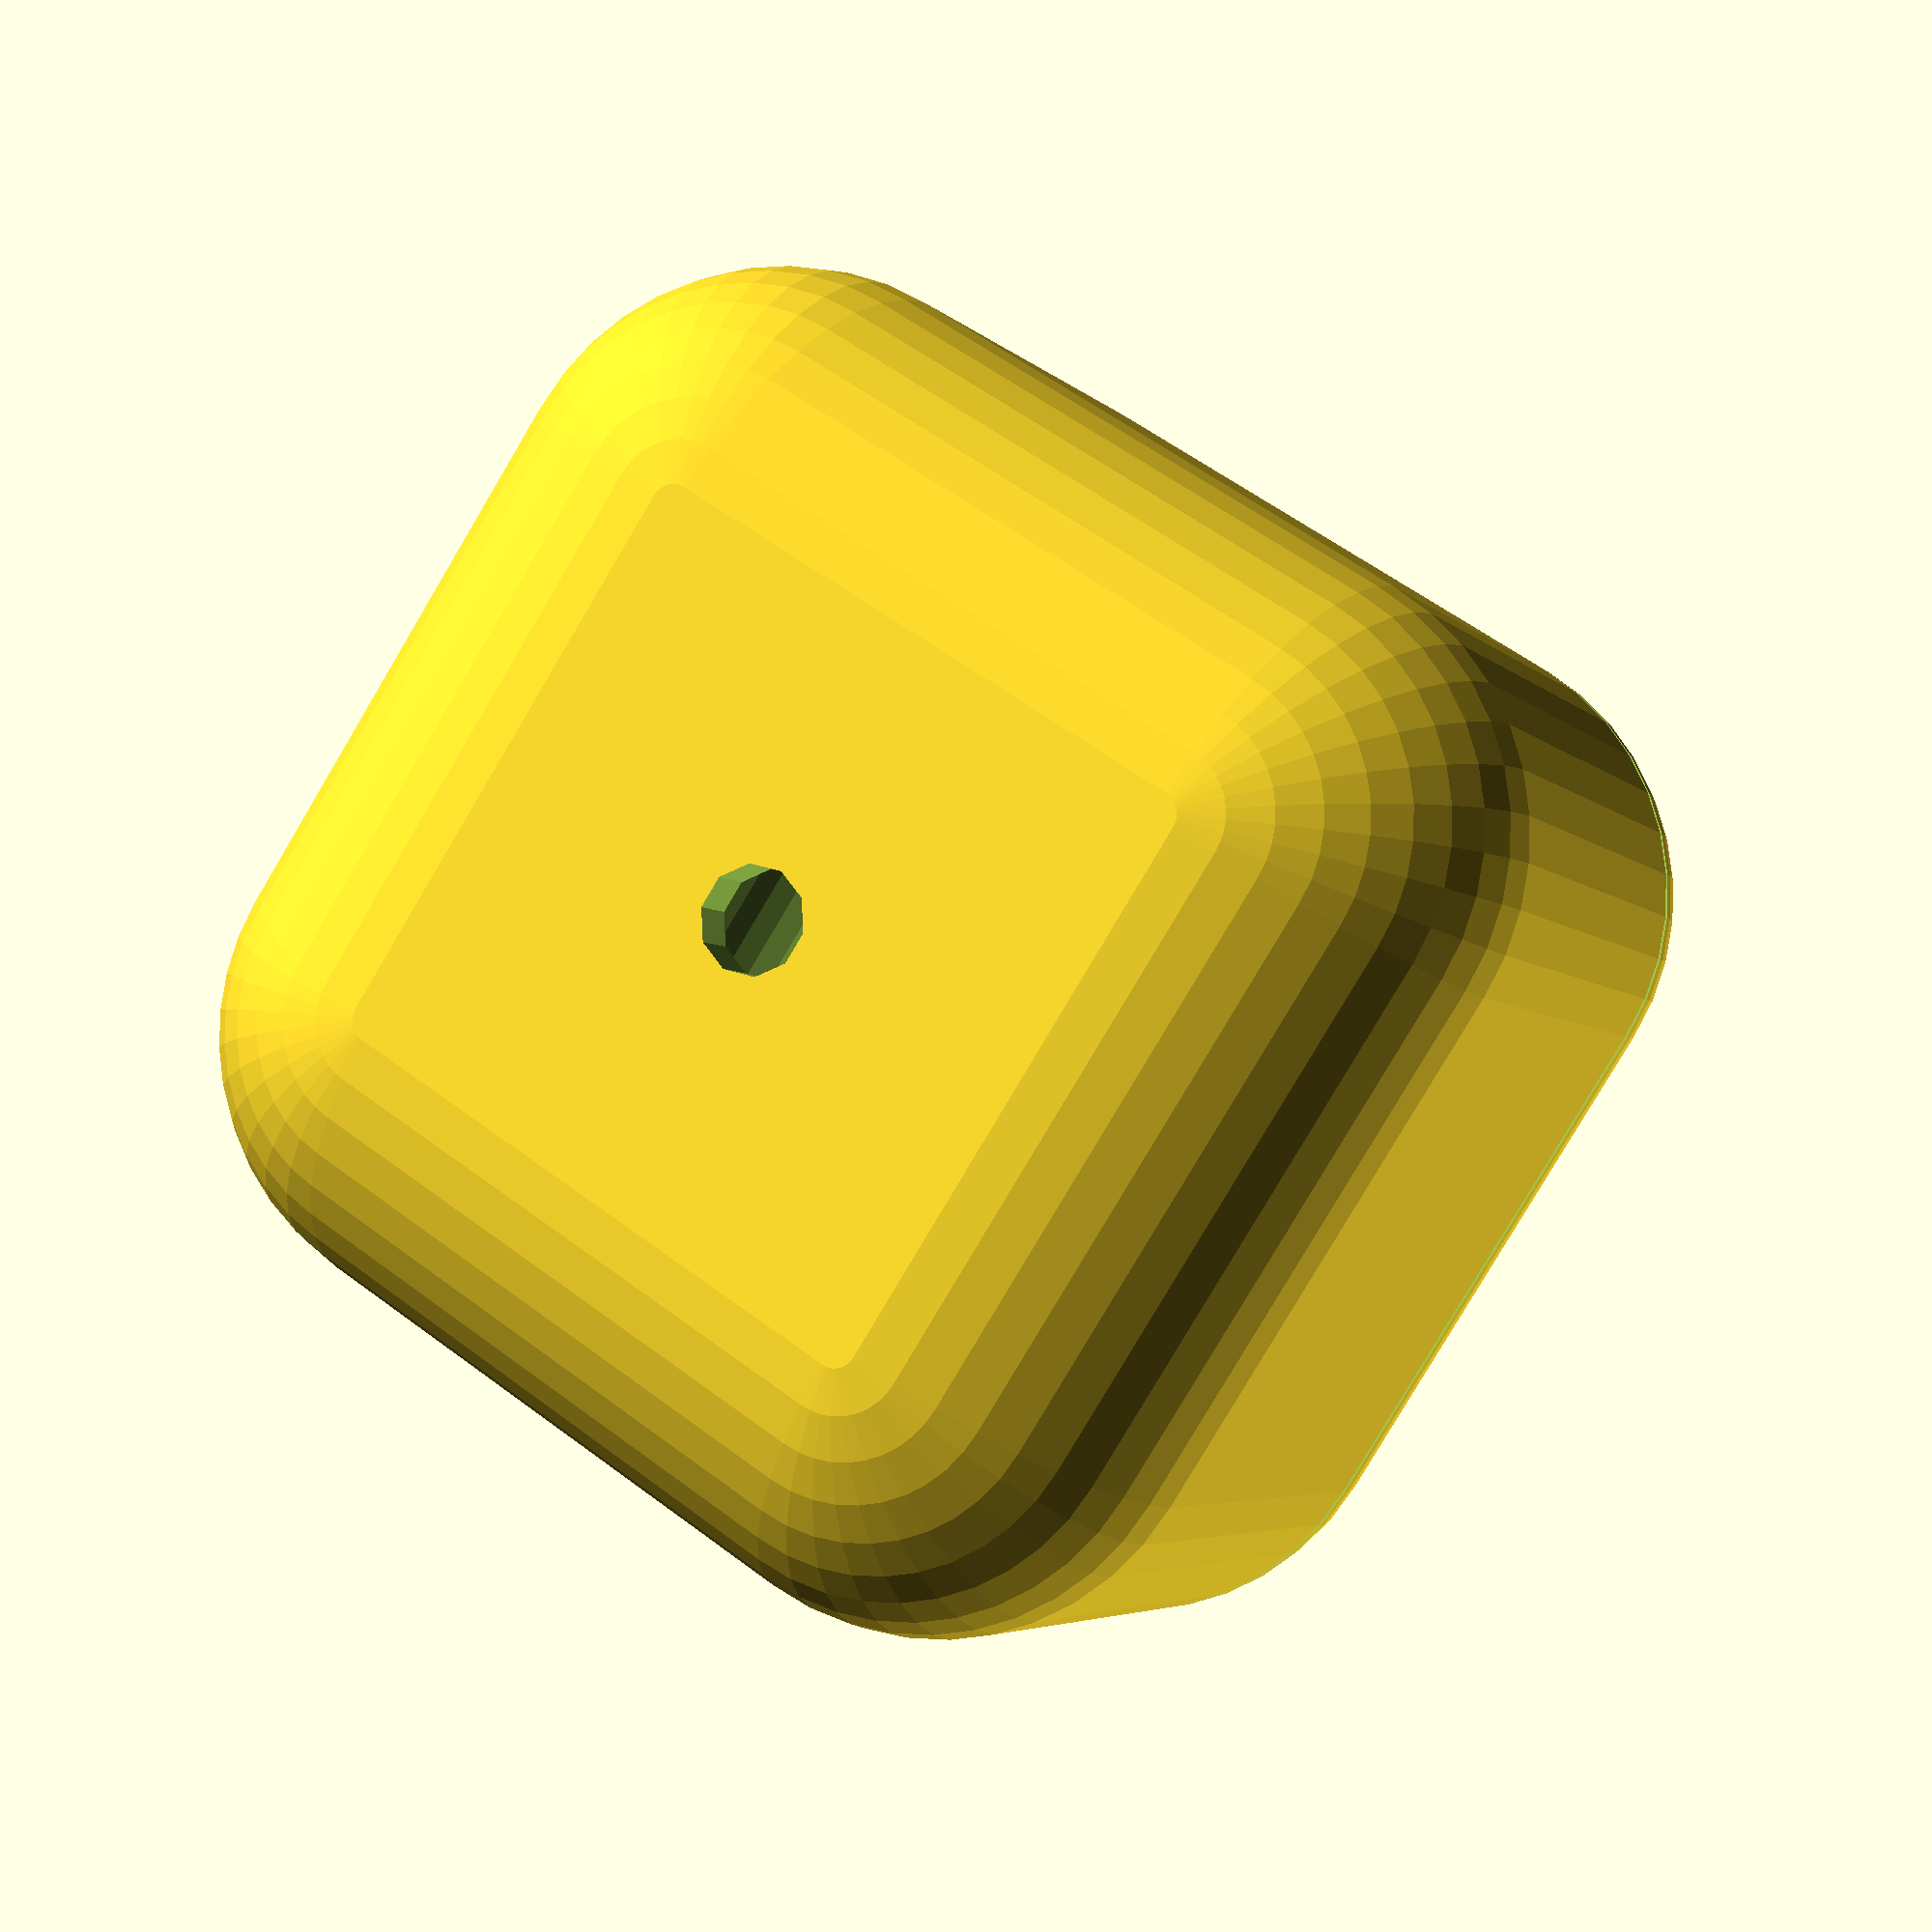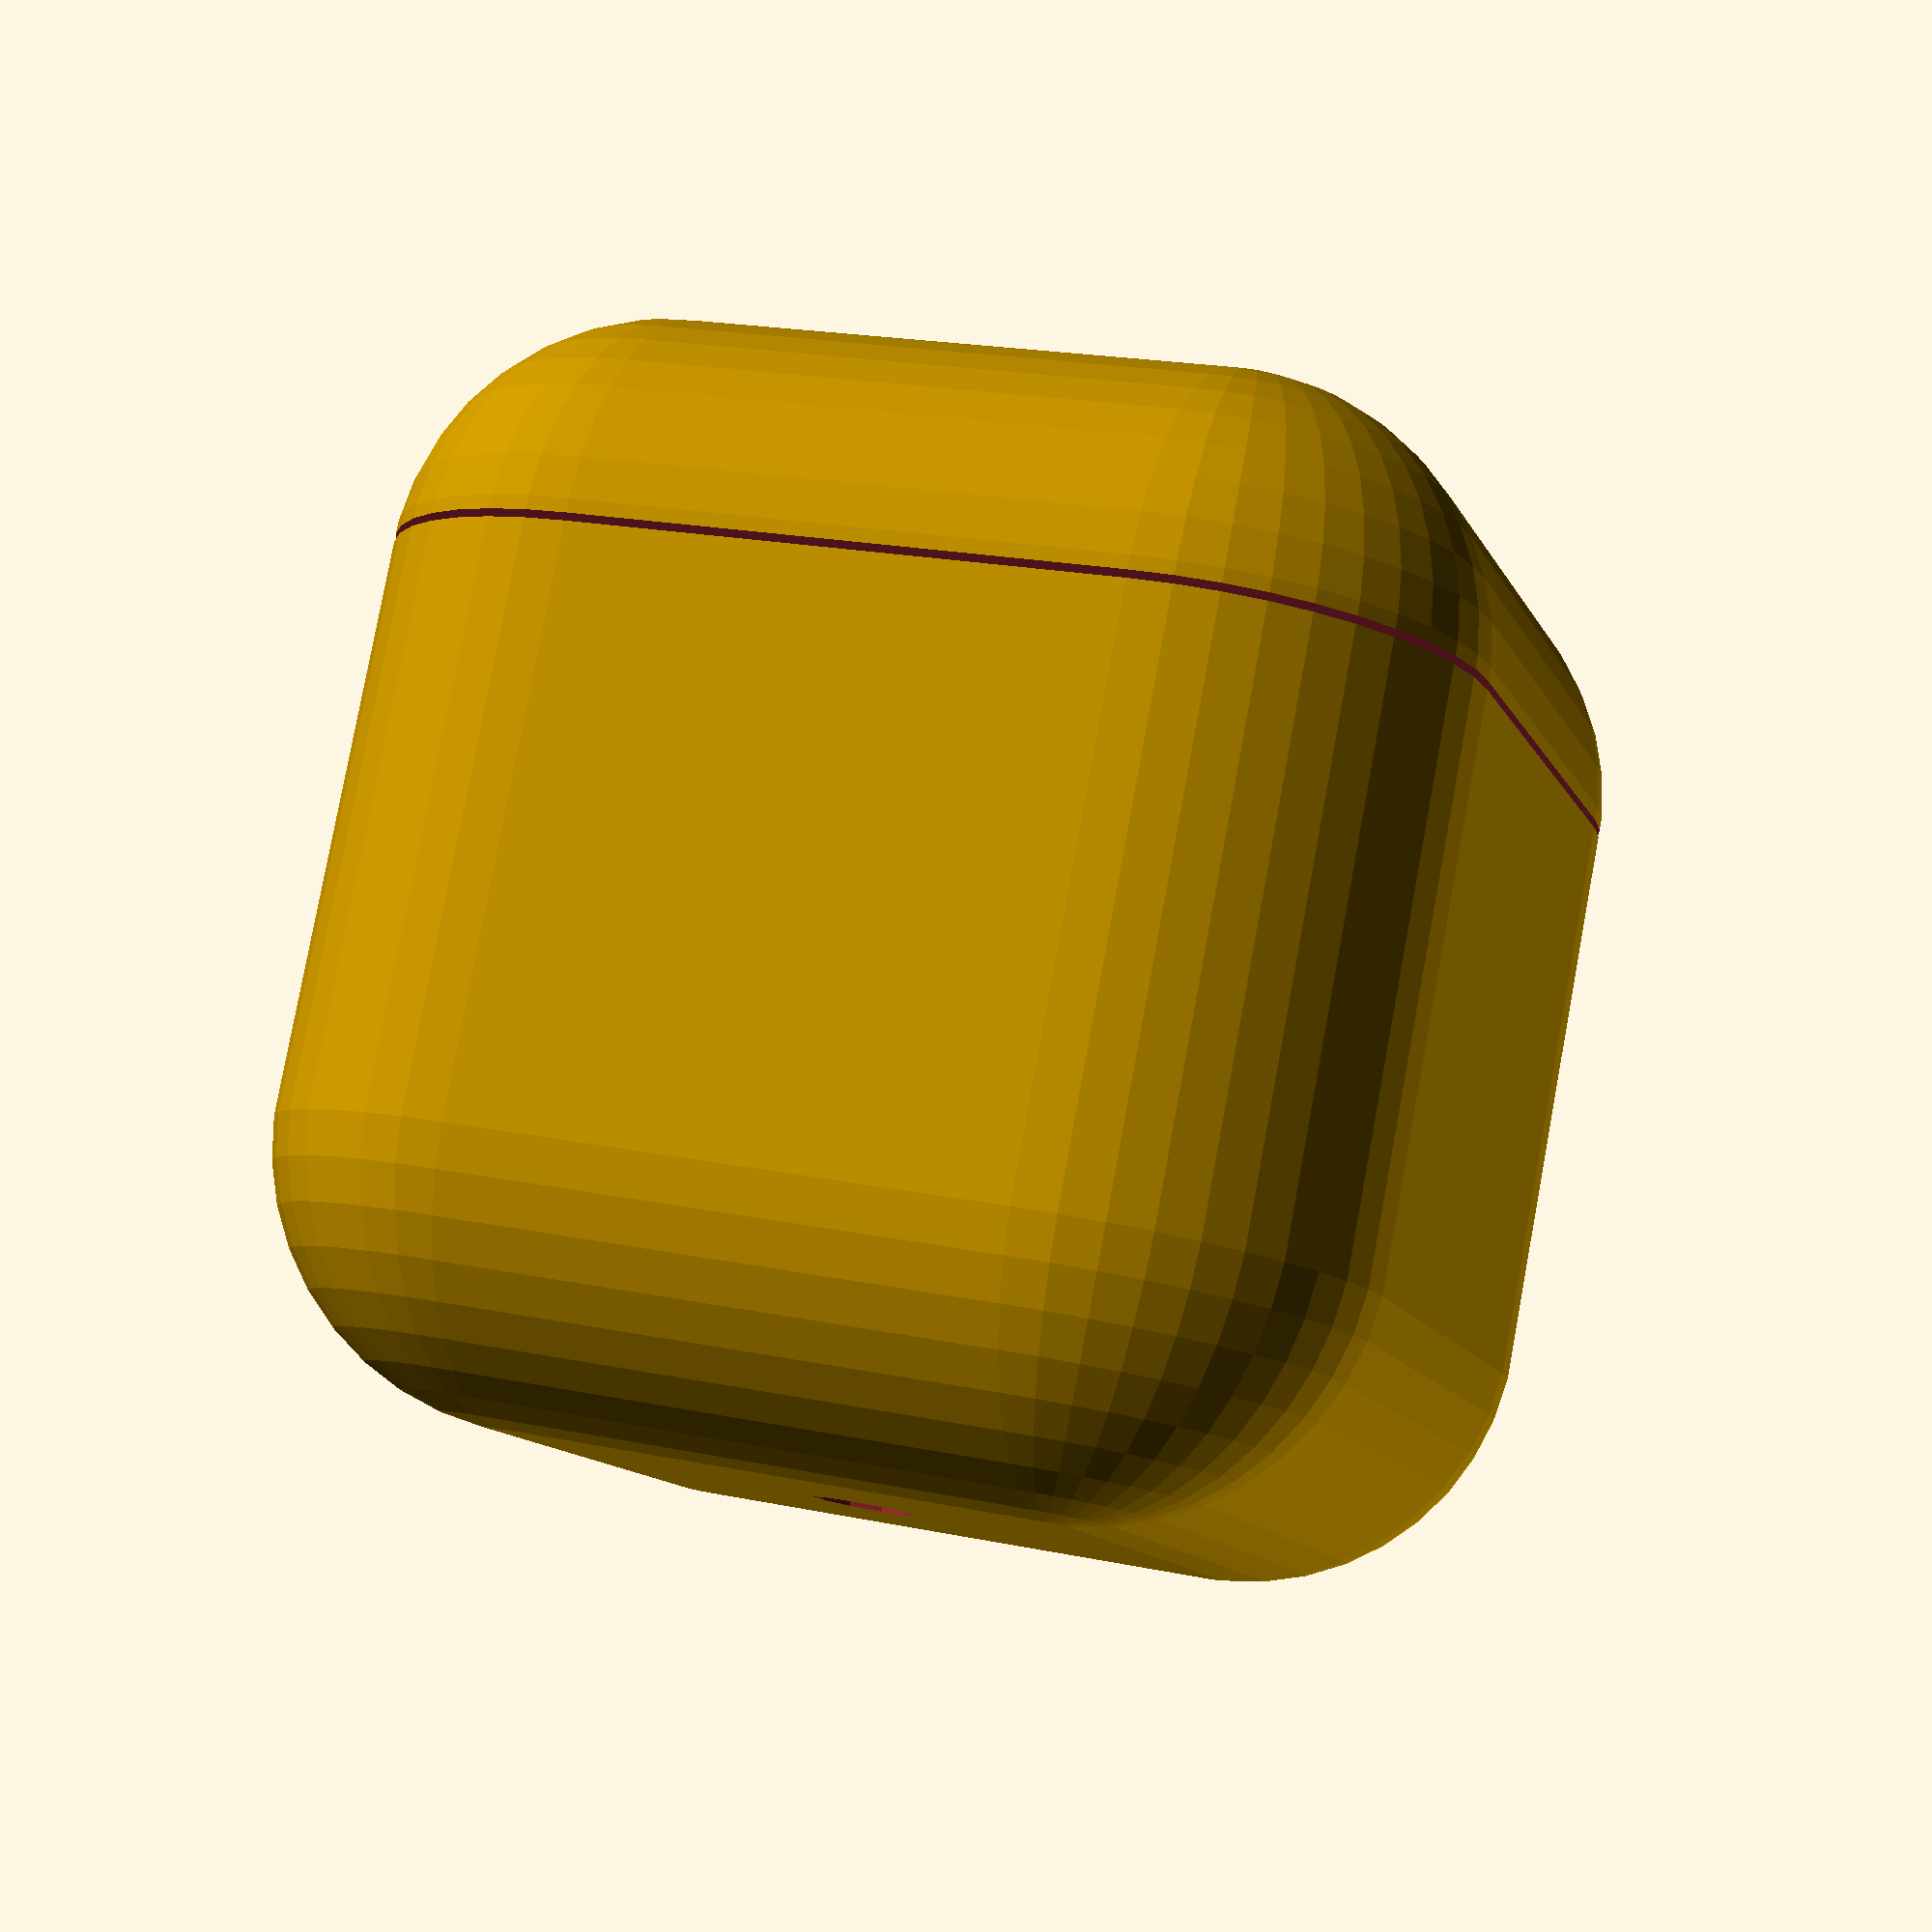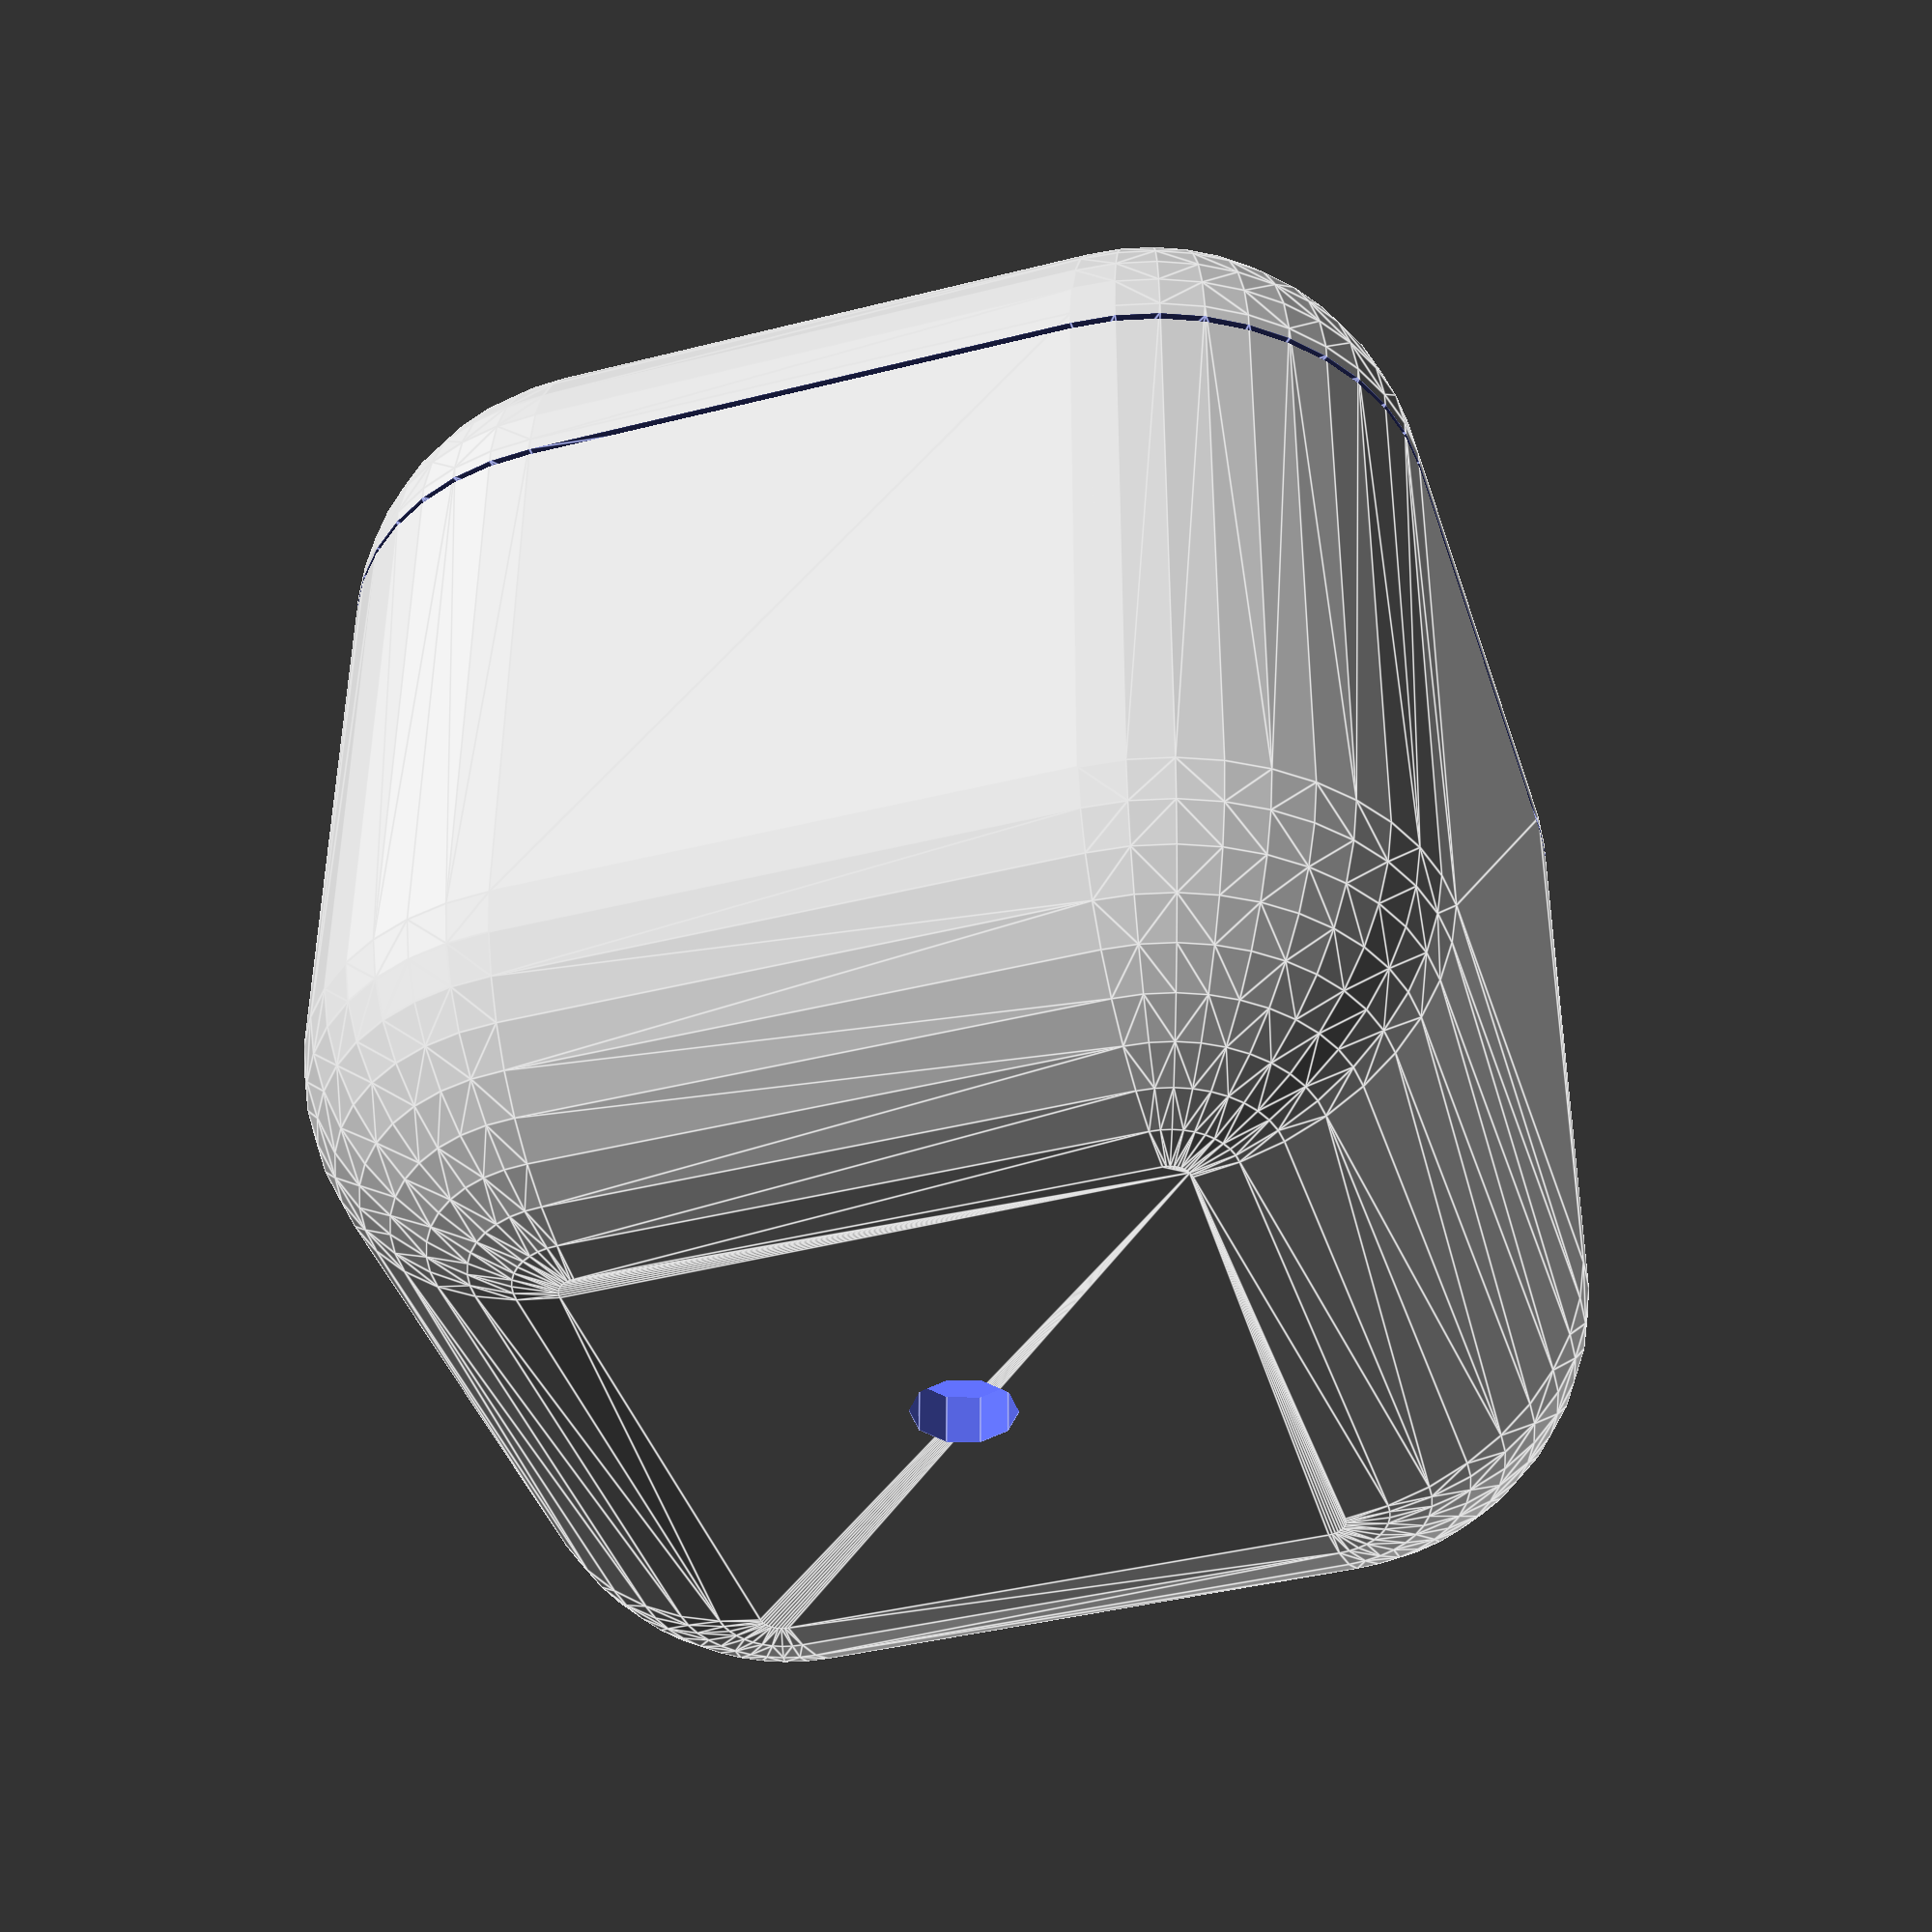
<openscad>
inch=25.4;
kerf=0.0035*inch*2;
gold=1.61803398875;

fineness_stl=200;
fineness_low=40;

fineness_sm_stl=50;
fineness_sm_low=10;

build_stl=false;

fineness=build_stl?fineness_stl:fineness_low;
fineness_sm=build_stl?fineness_sm_stl:fineness_sm_low;

box_width=1*inch;//4*inch;
box_length=1*inch;//3*inch;
box_height=1*inch;//4*inch;

box_shell=1.2; //1/16*inch;
box_air_hole=3/32*inch;
box_finger_hole=3/4*inch;

box_slit_width=3/8*inch;
box_slit_length=.5*inch;//3.5*inch;

corner=1/4*inch;

module box(){
    translate([corner,corner,corner])
    minkowski(){
        cube([box_width-corner*2,box_length-corner*2,box_height-corner*2]);
        sphere(corner,$fn=fineness);
    }
}

module box_top_cutout(){
    translate([-0.001,-0.001,box_height-corner])
    cube([box_width+0.002,box_length+0.002,corner+0.001]);
}

module box_outer_cutout(){
    translate([-0.001,-0.001,box_height-corner-box_shell])
    cube([box_width+0.002,box_length+0.002,corner+box_shell+0.001]);
}

module box_inner_cutout(){
    translate([-0.001,-0.001,box_height-corner-box_shell*2])
    cube([box_width+0.002,box_length+0.002,corner+box_shell*2+0.001]);
}


module box_outer_space(){
    translate([corner,corner,corner])
    minkowski(){
        cube([box_width-corner*2,box_length-corner*2,box_height-corner+0.001]);
        sphere(corner-box_shell,$fn=fineness);
    }
}

module box_inner(){
    difference(){
        translate([corner,corner,corner])
        minkowski(){
            cube([box_width-corner*2,box_length-corner*2,box_height-corner*2+0.001]);
            sphere(corner-box_shell-kerf,$fn=fineness);
        }
        
        box_outer_cutout();
    }
}

module box_inner_space_whole(){
    translate([corner,corner,0])
    minkowski(){
        cube([box_width-corner*2,box_length-corner*2,box_height-corner+0.001]);
        sphere(corner-box_shell*2-kerf,$fn=fineness);
    }
}

module box_inner_space(){
    difference(){
        box_inner_space_whole();
        box_inner_cutout();
    }
}

module box_outer_shell(){
    difference(){
        box();
        box_outer_space();
        box_top_cutout();
        translate([box_width/2,box_length/2,-0.001])
        cylinder(box_shell*3,box_air_hole/2,box_air_hole/2,$fn=fineness_sm);
    }
        
}

module box_inner_shell(){
    difference(){
        box_inner();
        
        box_inner_space();
        
        translate([box_width/2,box_length/2,box_height-corner-box_shell*2-0.001])
        cylinder(box_shell+0.002,box_finger_hole/2,box_finger_hole/2,$fn=fineness);
        
        translate([(box_width-box_slit_length)/2,box_length/2,box_height-corner-box_shell*2-0.001])
        linear_extrude(box_shell+0.002,convexity=10)
        hull(){
            translate([box_slit_width,0,0])
            circle(box_slit_width/2,$fn=fineness);
            translate([box_slit_length-box_slit_width,0,0])
            circle(box_slit_width/2,$fn=fineness);
        }
    }
}


module box_lid_cutout(){
    translate([-0.001+corner,-0.001+corner,box_height-corner-box_shell])
    linear_extrude(box_shell+kerf+0.001,convexity=10)
    difference(){
        minkowski(){
            square([box_width-corner*2,box_length-corner*2]);
            circle(corner+0.001,$fn=fineness);
        }
        minkowski(){
            square([box_width-corner*2,box_length-corner*2]);
            circle(corner-box_shell-kerf,$fn=fineness);
        }
    }
}

module box_lid_tongue(){
    
    translate([(box_width-box_slit_length+box_slit_width*2)/2,box_length/2,(box_height-box_shell*2)/2])
    translate([0,0,box_shell])
    union(){
        linear_extrude((box_height-box_shell*2)/2-box_shell+0.001,convexity=10)
        hull(){
            translate([box_shell,0,0])
            circle(box_shell,$fn=fineness);
            
            translate([box_slit_length-box_slit_width*2,0,0])
            circle(box_shell,$fn=fineness);
        }
        hull(){
            translate([box_shell,0,0])
            sphere(box_shell,$fn=fineness);
            
            translate([box_slit_length-box_slit_width*2,0,0])
            sphere(box_shell,$fn=fineness);
        }
    }
}

module box_lid_tongue_long(){
    
    translate([(box_width-box_slit_length+box_slit_width*2)/2,box_length/2,box_length/2+box_shell*2])
    translate([0,0,box_shell])
    union(){
        linear_extrude(box_height-box_shell*4-box_length/2+0.001,convexity=10)
        hull(){
            translate([box_shell,0,0])
            circle(box_shell,$fn=fineness_sm);
            
            translate([box_slit_length-box_slit_width*2,0,0])
            circle(box_shell,$fn=fineness_sm);
        }
        hull(){
            translate([box_shell,0,0])
            sphere(box_shell,$fn=fineness_sm);
            
            translate([box_slit_length-box_slit_width*2,0,0])
            sphere(box_shell,$fn=fineness_sm);
        }
    }
}

module box_lid(){
    union(){
        difference(){
            box();
            translate([0,0,box_shell])
            box_inner_space_whole();
            translate([-0.001,-0.001,0])
            cube([box_width+0.002,box_length+0.002,box_height-corner-box_shell+kerf]);
            box_lid_cutout();
        }
        box_lid_tongue_long();
    }
    
}

module box_closed(){
    box_lid();
    box_inner_shell();
    box_outer_shell();
}

module box_exploded(){
    
    translate([0,0,box_height*2-box_length/2])
    box_lid();
    
    translate([0,0,box_height])
    box_inner_shell();
    
    box_outer_shell();
}

module box_lid_stl(){
    //translate([0,0,box_height*1.5])
    //color([0.5,0.5,0.5,0.3])
    translate([box_width/2,box_length/2,box_height/2])
    rotate([0,180,0])
    translate([-box_width/2,-box_length/2,-box_height/2])
    box_lid();
}

module box_inner_stl(){
    //translate([0,0,box_height])
    //color([0.5,0.5,0.5,0.3])
    translate([box_width/2,box_length/2,box_height/2-corner-box_shell])
    rotate([0,180,0])
    translate([-box_width/2,-box_length/2,-box_height/2])
    box_inner_shell();
}

module box_outer_stl(){
    //color([0.5,0.5,0.5,0.3])
    box_outer_shell();
}

box_closed();

//box_lid_stl();
//box_inner_stl();
//box_outer_stl();
</openscad>
<views>
elev=184.6 azim=237.0 roll=339.5 proj=p view=wireframe
elev=279.1 azim=107.8 roll=190.5 proj=p view=solid
elev=311.0 azim=107.4 roll=180.2 proj=p view=edges
</views>
